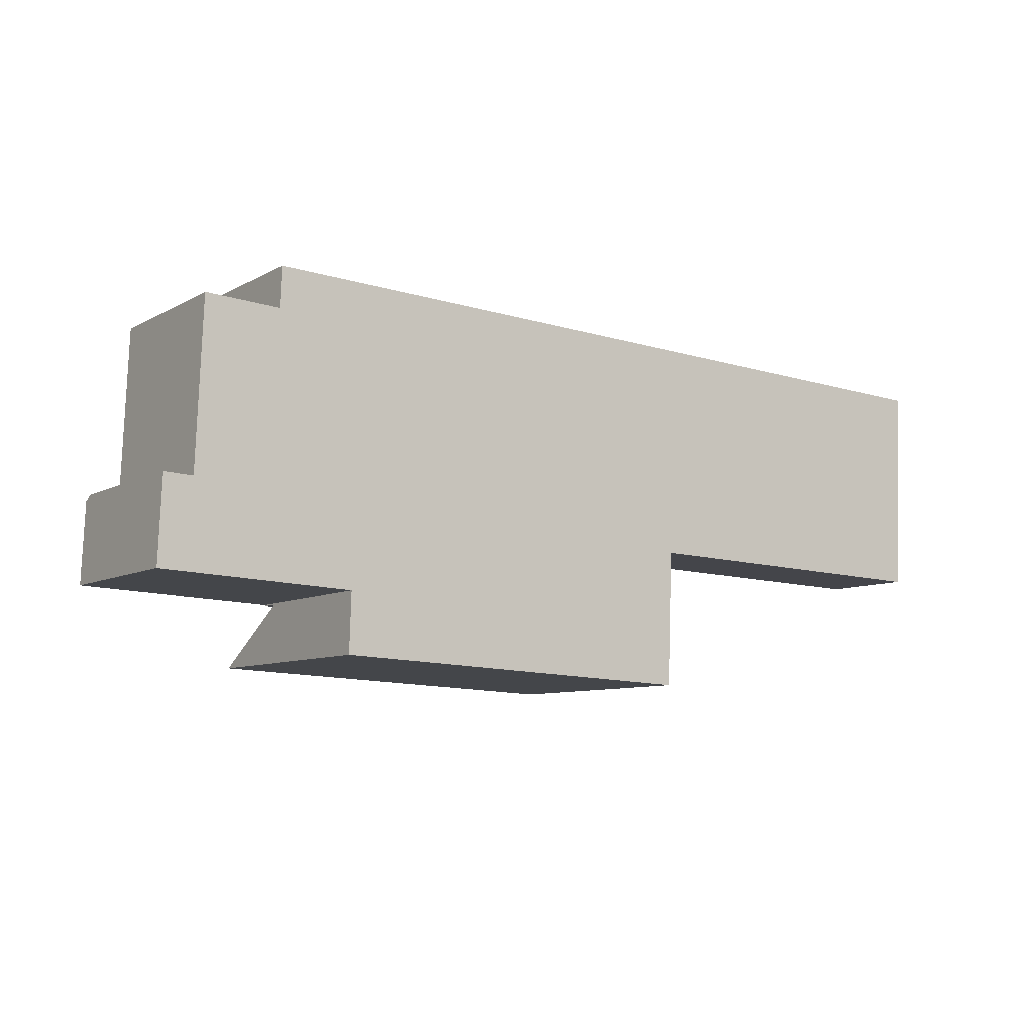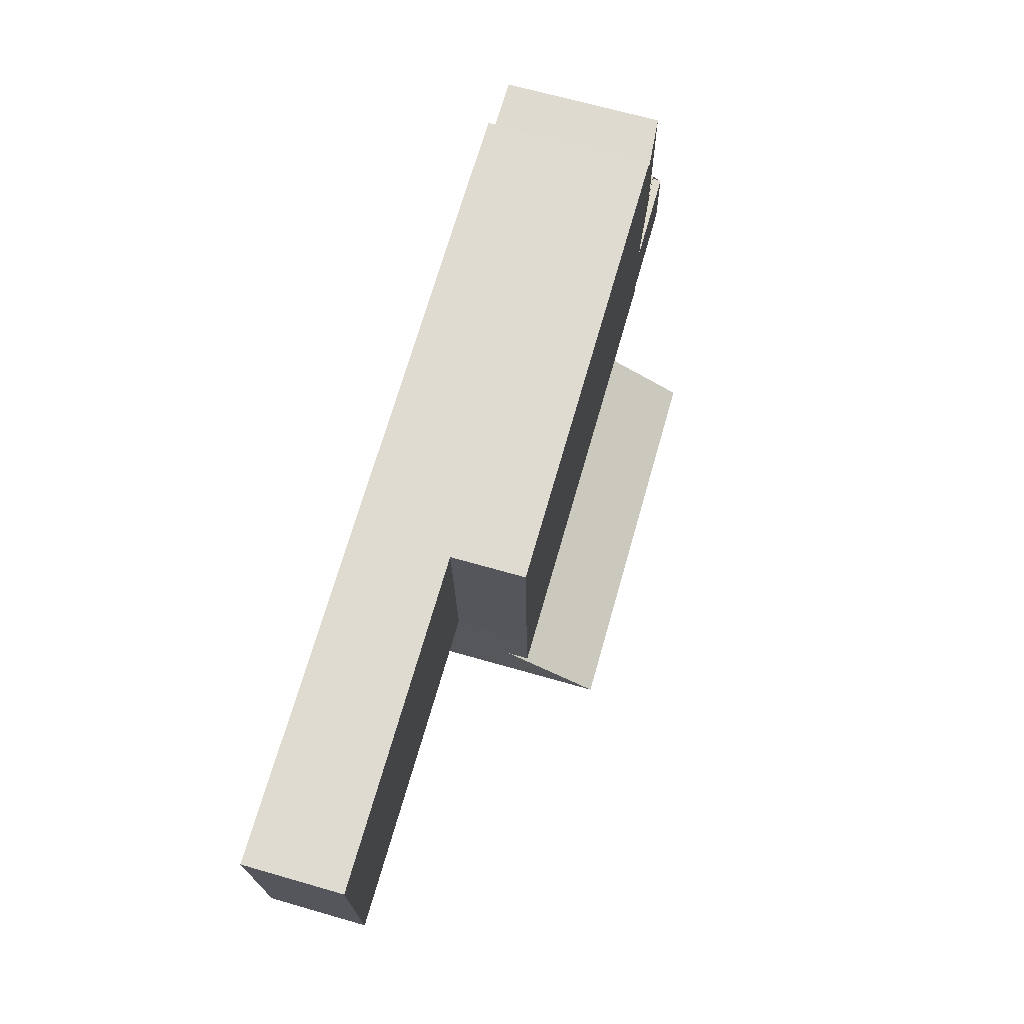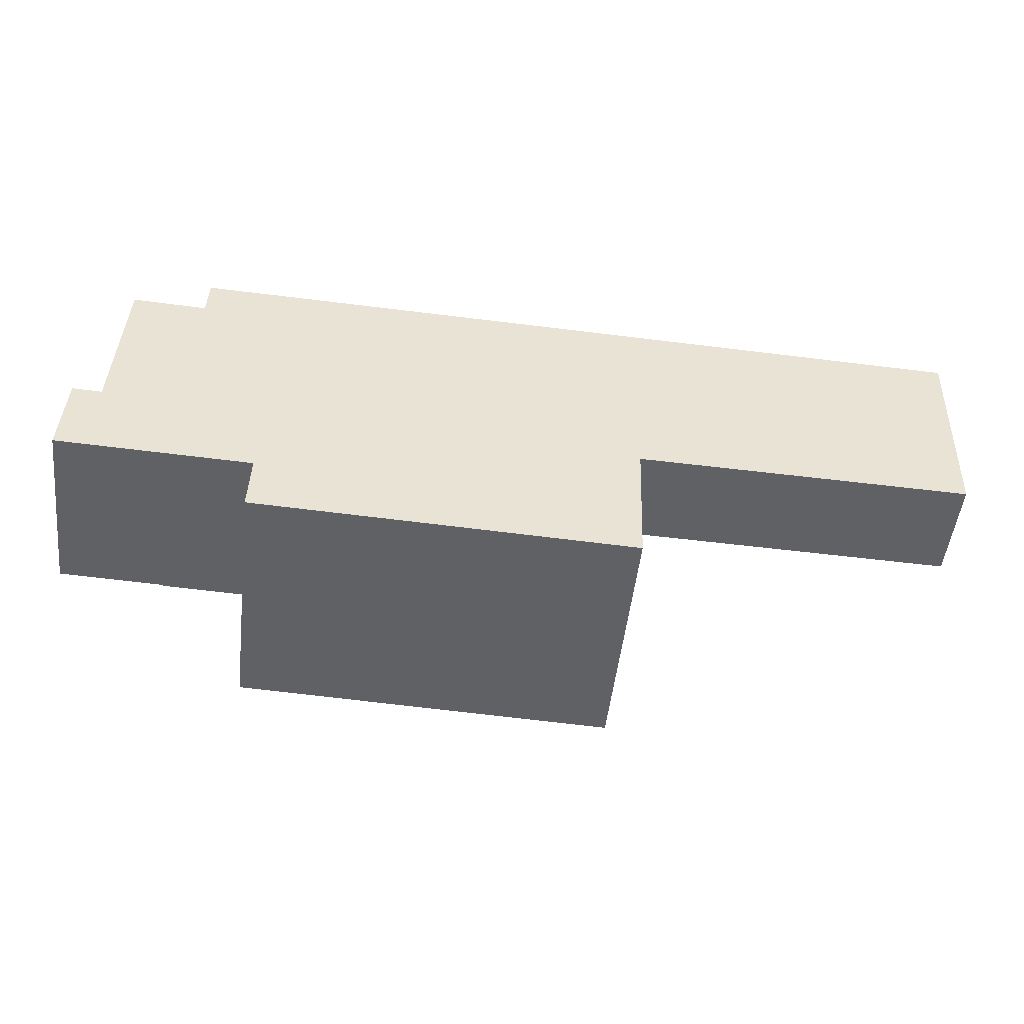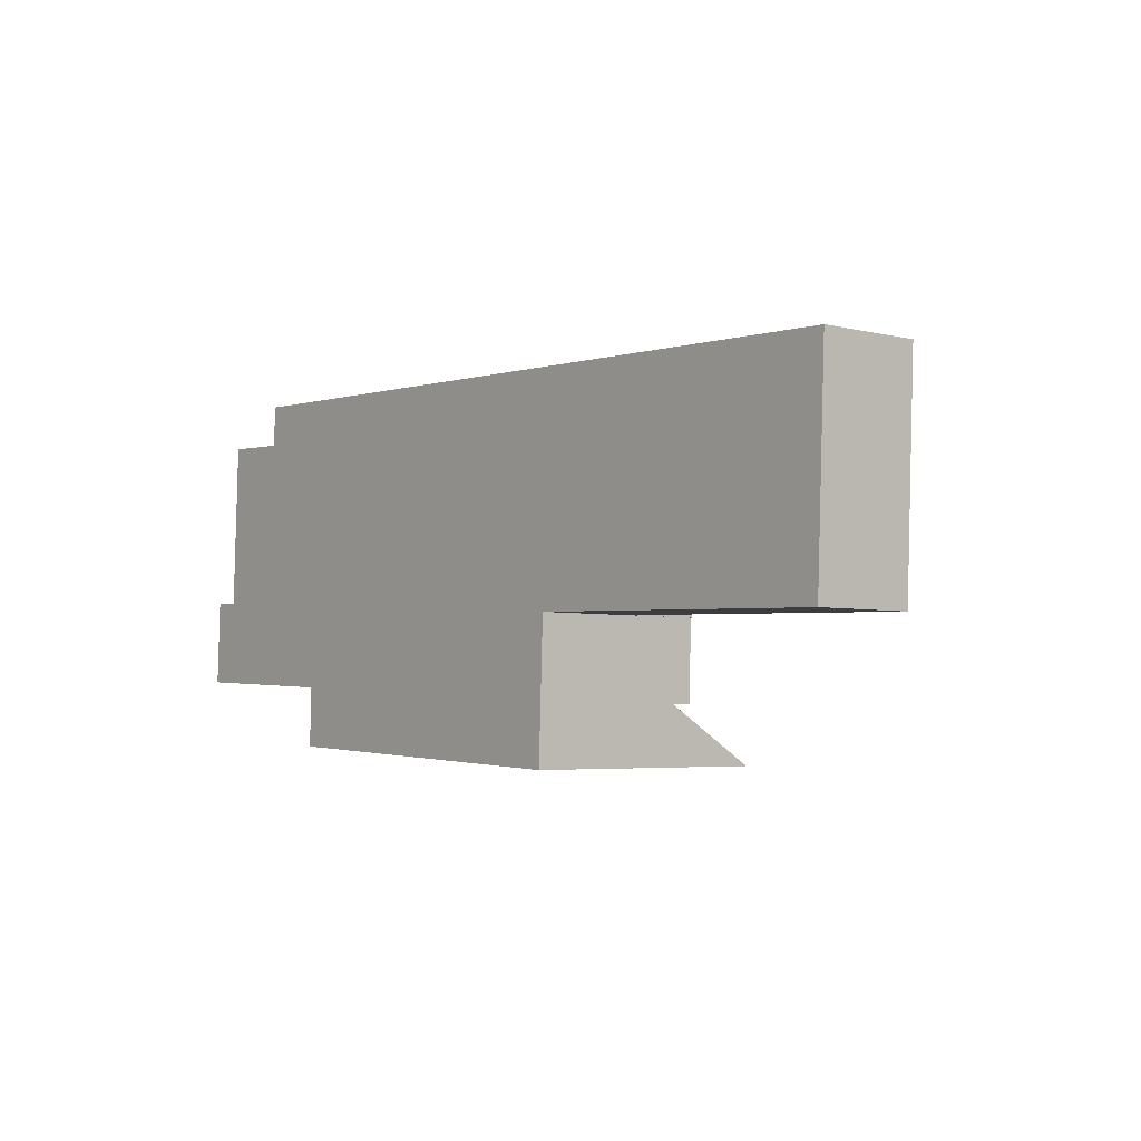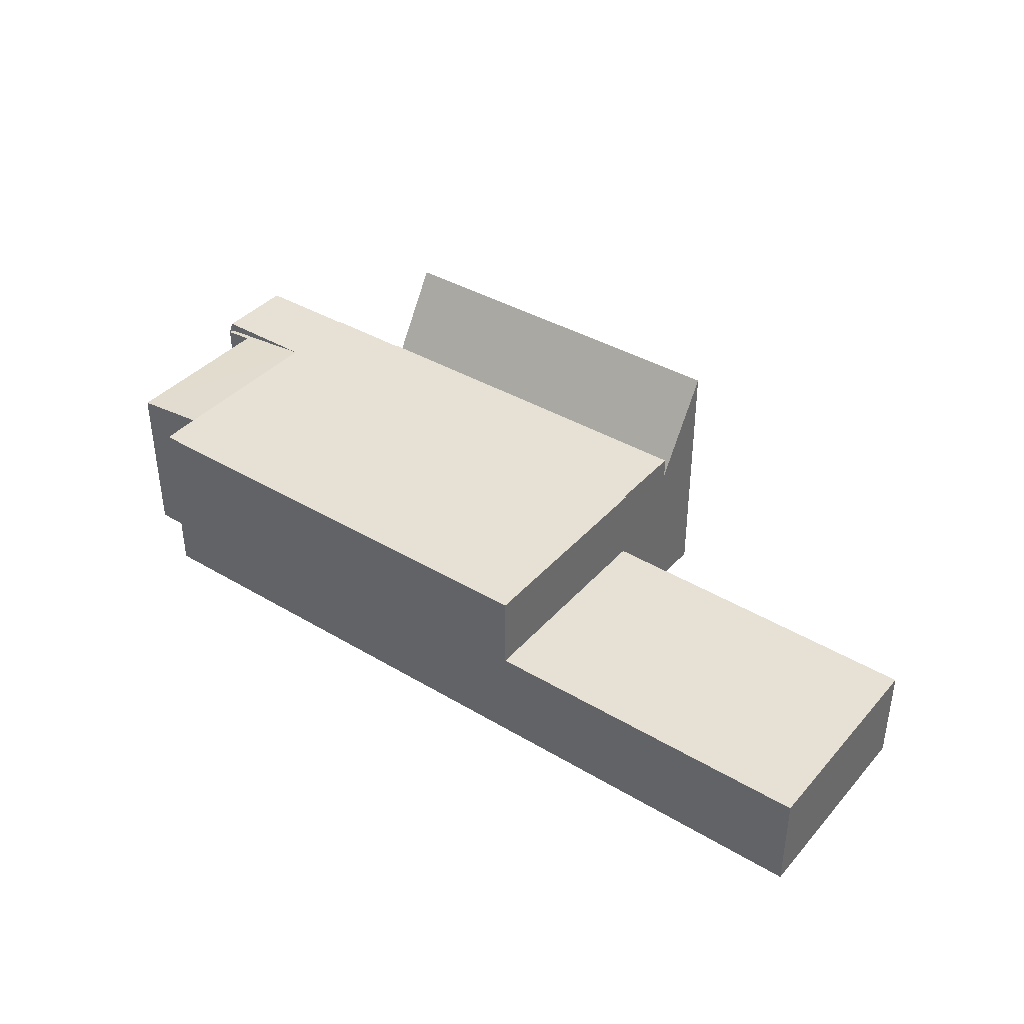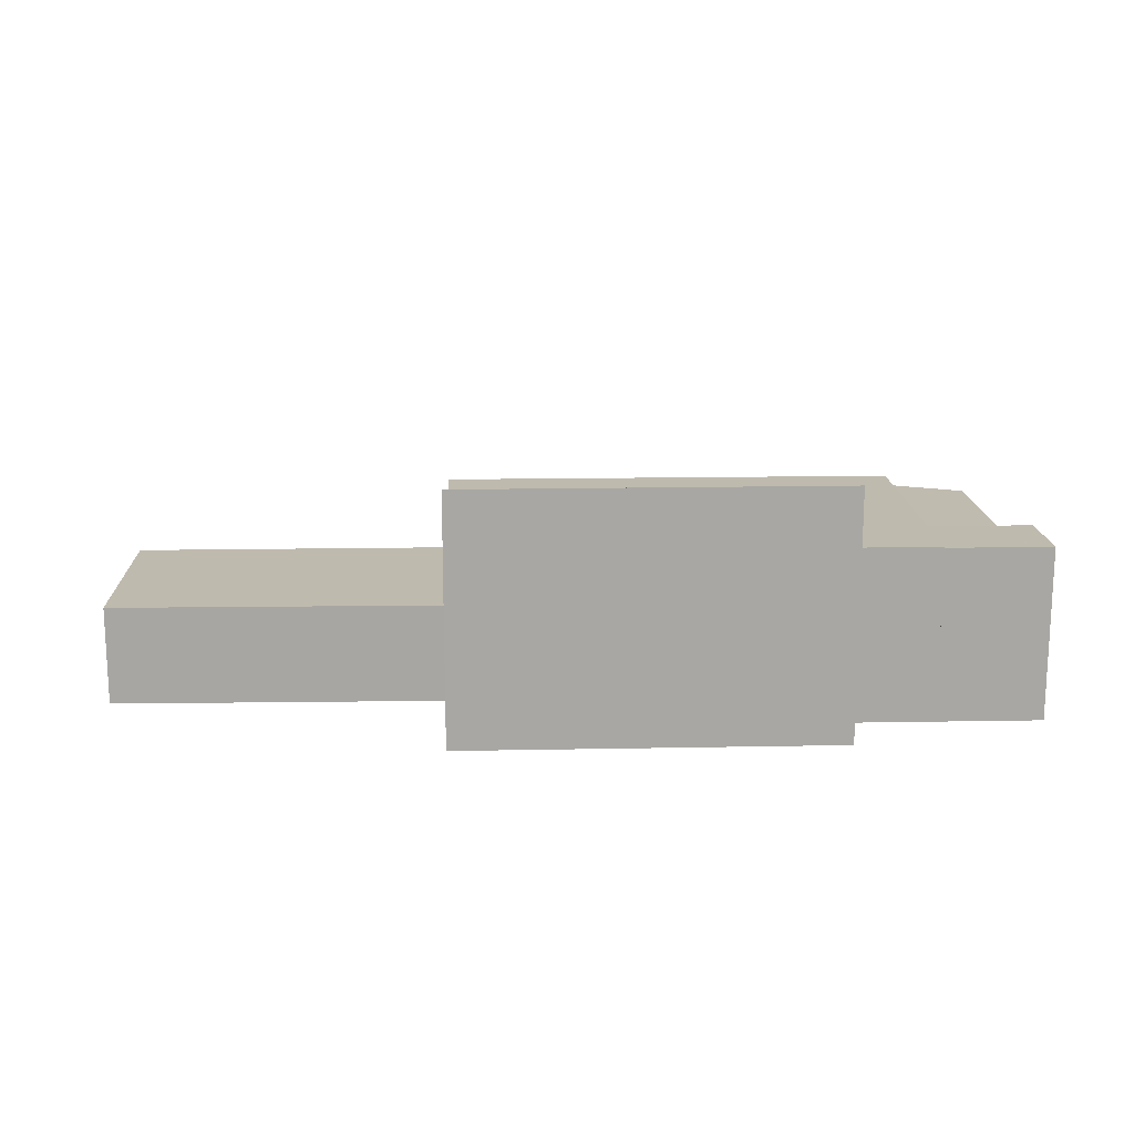
<metadata>
{"format":"obj","ext":"obj","renderer":"f3d","projection":"perspective","resolution":1024,"background":"white","views":[{"elev":-8.3,"azim":-34.7,"up":"+Z"},{"elev":67.8,"azim":106.0,"up":"+Z"},{"elev":-50.1,"azim":-6.5,"up":"+Z"},{"elev":-4.1,"azim":51.3,"up":"+Z"},{"elev":39.0,"azim":39.0,"up":"+Y"},{"elev":15.8,"azim":-179.8,"up":"+Y"}]}
</metadata>
<code>
v  5.963 8.841 14.7
v  5.857 8.839 12.64
v  5.939 8.839 14.7
v  5.521 8.839 3.888
v  0 8.837 5.411e-16
v  5.353 8.839 -0.219
v  5.483 8.839 3.89
v  0.175 8.837 4.105
v  0.175 8.351 4.105
v  0.186 8.351 4.359
v  1.685 8.488 4.295
v  2.026 8.488 12.84
v  5.857 -7.743e-16 12.64
v  2.026 -7.86e-16 12.84
v  5.963 -9.002e-16 14.7
v  5.939 -9.003e-16 14.7
v  1.685 -2.63e-16 4.295
v  0.186 -2.669e-16 4.359
v  0 0 0
v  0.175 -2.514e-16 4.105
v  5.521 -2.381e-16 3.888
v  5.353 1.341e-17 -0.219
v  46.47 5.044 2.228
v  29.94 5.044 13.75
v  46.93 5.044 13.08
v  29.48 5.044 2.738
v  29.48 5.044 2.916
v  29.94 -8.419e-16 13.75
v  29.48 -1.786e-16 2.916
v  29.48 -1.677e-16 2.738
v  46.93 -8.007e-16 13.08
v  46.47 -1.364e-16 2.228
v  5.521 8.891 3.888
v  9.895 8.891 -0.404
v  5.353 8.891 -0.219
v  5.963 8.891 14.7
v  29.24 8.891 -1.312
v  9.893 8.891 -0.462
v  29.39 8.891 2.741
v  29.94 8.891 13.75
v  29.48 8.891 2.916
v  29.48 8.891 2.738
v  29.39 -1.678e-16 2.741
v  29.24 8.034e-17 -1.312
v  9.893 2.829e-17 -0.462
v  9.895 2.474e-17 -0.404
v  9.795 12.67 -3.444
v  29.24 7.83 -1.312
v  29.13 12.67 -4.293
v  9.893 7.83 -0.462
v  9.795 2.109e-16 -3.444
v  29.13 2.629e-16 -4.293
g defaultobject
f 1 2 3
f 2 1 4
f 5 4 6
f 4 5 7
f 7 5 8
f 2 4 7
f 9 10 7
f 11 7 10
f 12 7 11
f 2 7 12
f 7 8 9
f 12 13 2
f 13 12 14
f 3 15 1
f 15 3 16
f 10 17 11
f 17 10 18
f 13 3 2
f 3 13 16
f 19 8 5
f 8 19 10
f 10 19 18
f 18 19 20
f 17 12 11
f 12 17 14
f 15 4 1
f 4 15 21
f 4 21 6
f 6 21 22
f 22 5 6
f 5 22 19
f 16 21 15
f 21 16 13
f 21 13 14
f 21 14 17
f 21 17 22
f 22 17 18
f 22 18 20
f 22 20 19
f 23 24 25
f 24 23 26
f 24 26 27
f 27 28 24
f 28 27 26
f 28 26 29
f 29 26 30
f 28 25 24
f 25 28 31
f 31 23 25
f 23 31 32
f 32 26 23
f 26 32 30
f 28 32 31
f 32 28 29
f 32 29 30
f 33 34 35
f 34 33 36
f 34 37 38
f 37 34 36
f 37 36 39
f 39 36 40
f 39 40 41
f 39 41 42
f 15 40 36
f 40 15 28
f 28 41 40
f 41 28 29
f 41 29 42
f 42 29 30
f 43 37 39
f 37 43 44
f 30 39 42
f 39 30 43
f 44 38 37
f 38 44 45
f 46 35 34
f 35 46 22
f 45 34 38
f 34 45 46
f 33 15 36
f 15 33 35
f 15 35 21
f 21 35 22
f 21 46 15
f 46 21 22
f 15 29 28
f 29 15 30
f 30 15 43
f 43 15 44
f 44 15 46
f 44 46 45
f 47 48 49
f 48 47 50
f 51 50 47
f 50 51 45
f 45 48 50
f 48 45 44
f 48 52 49
f 52 48 44
f 52 47 49
f 47 52 51
f 51 44 45
f 44 51 52

</code>
